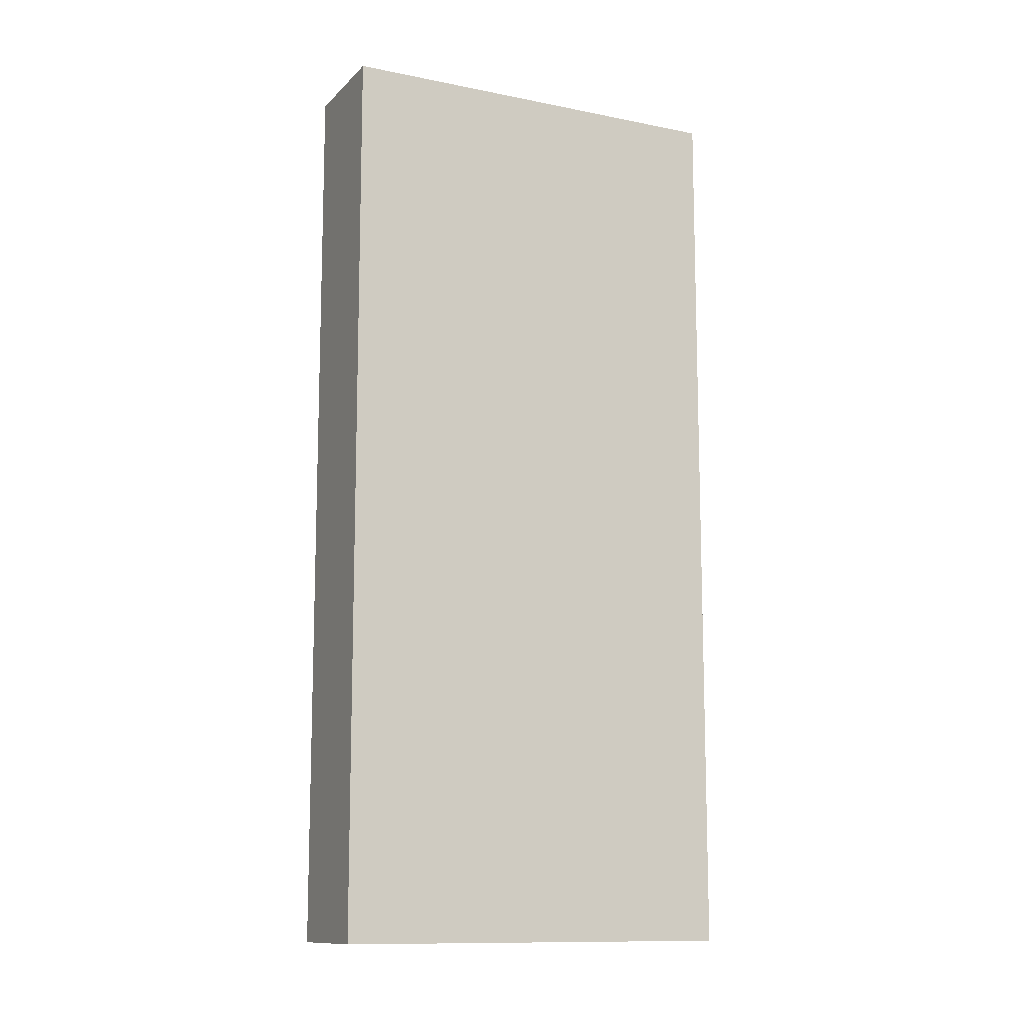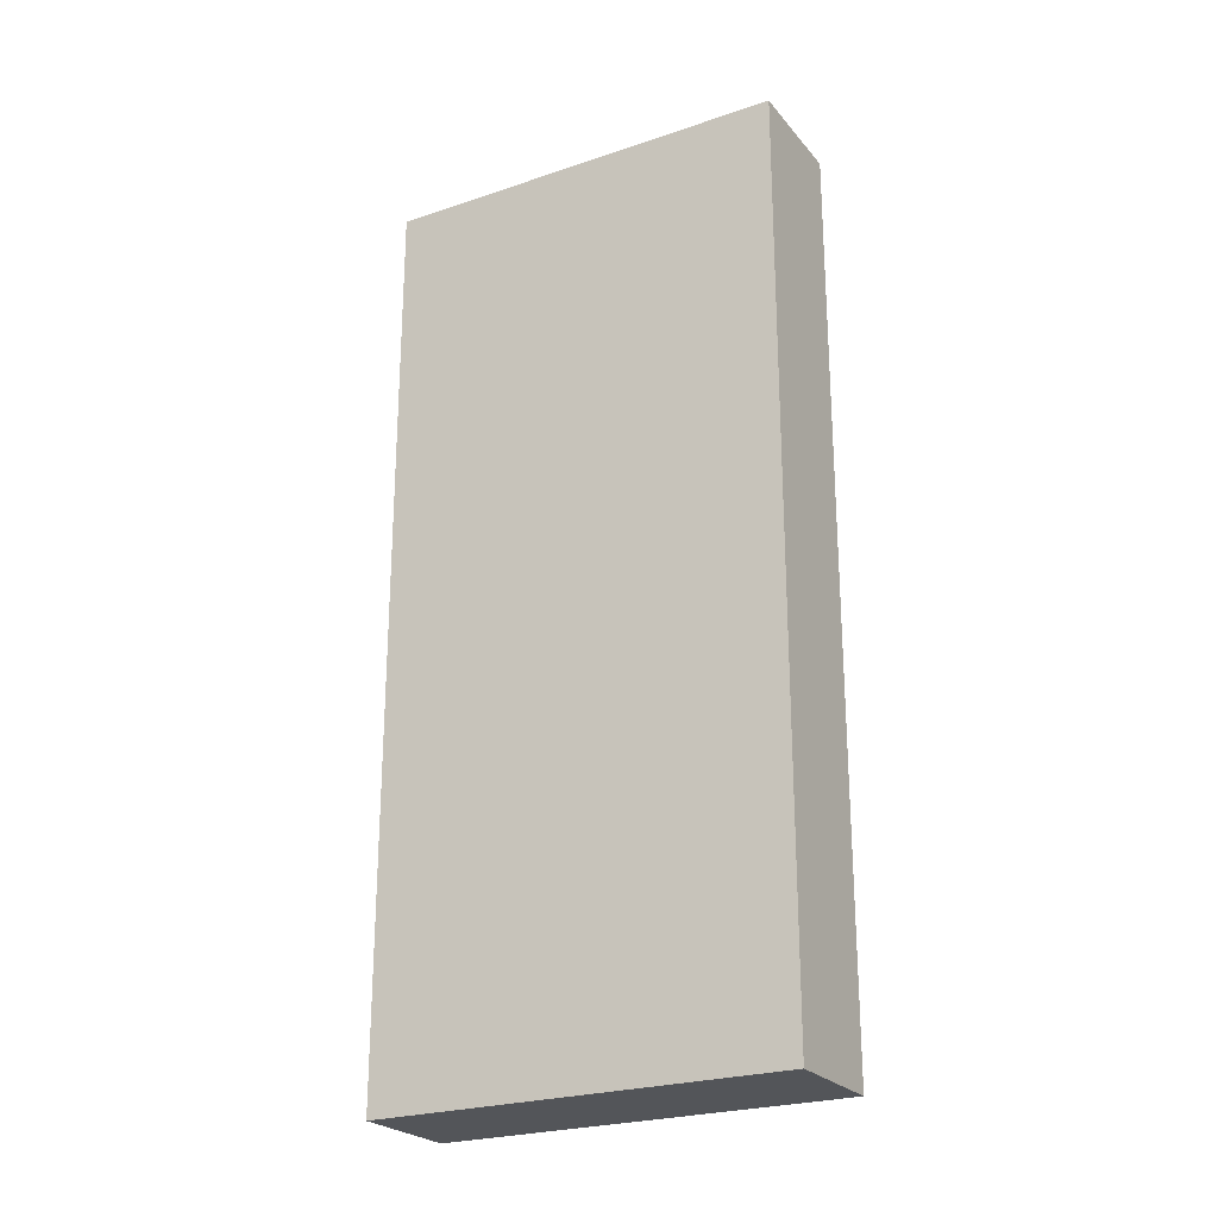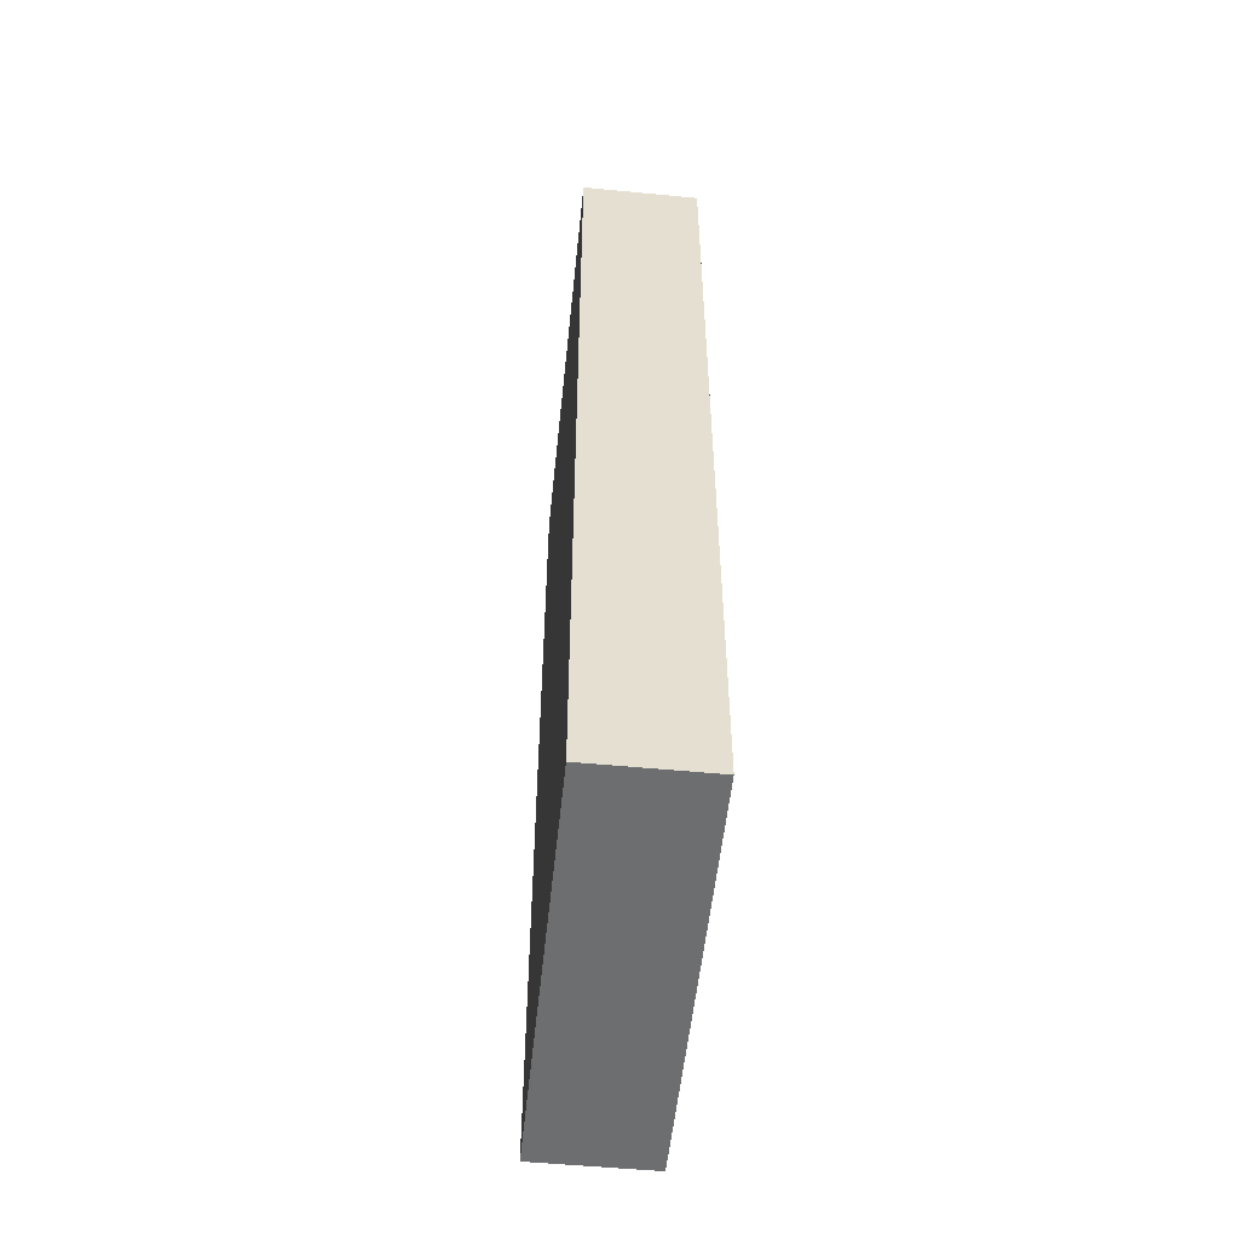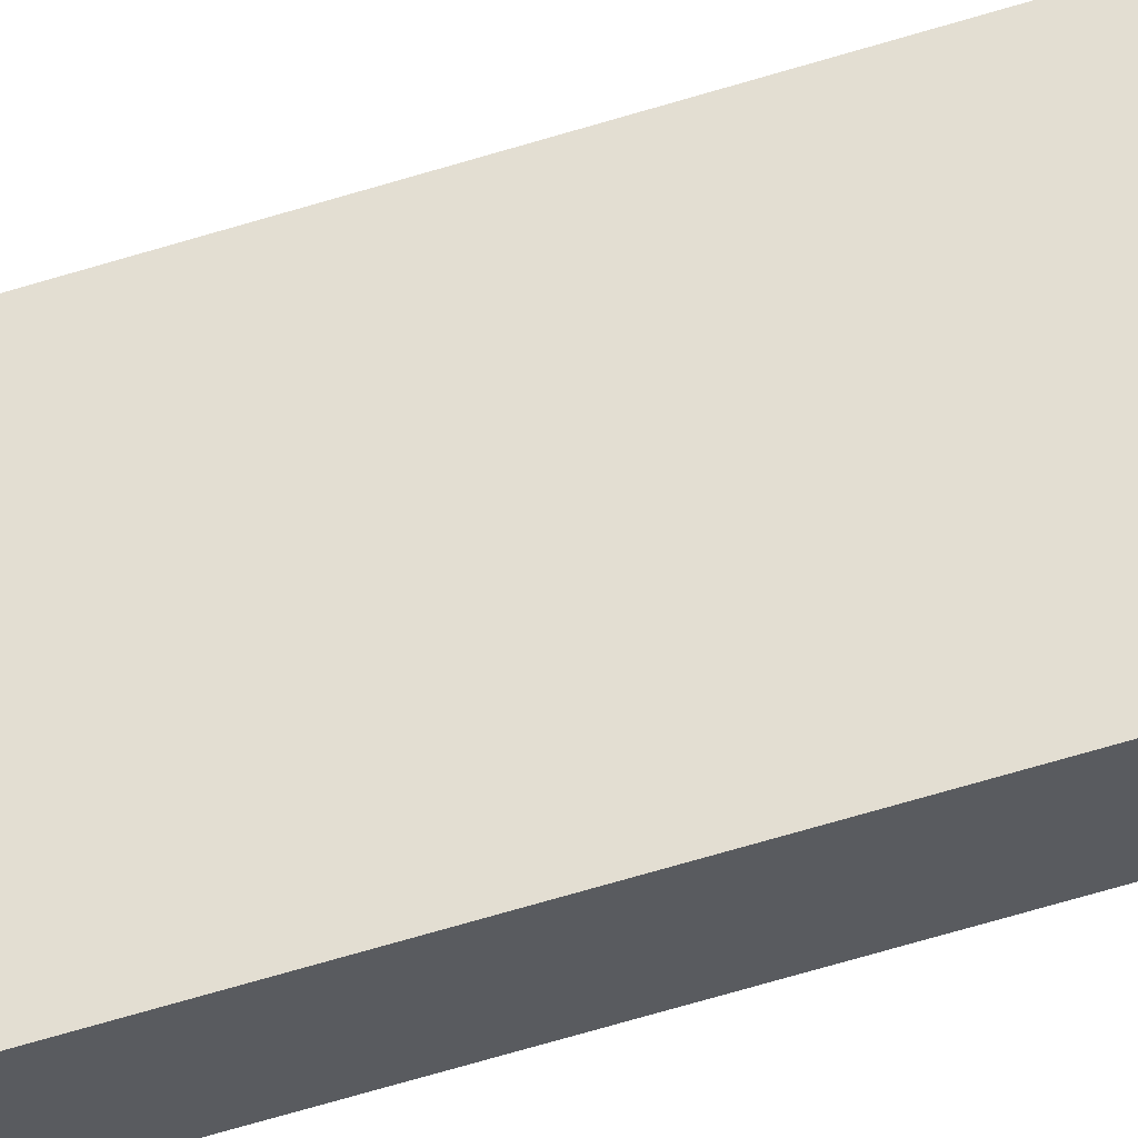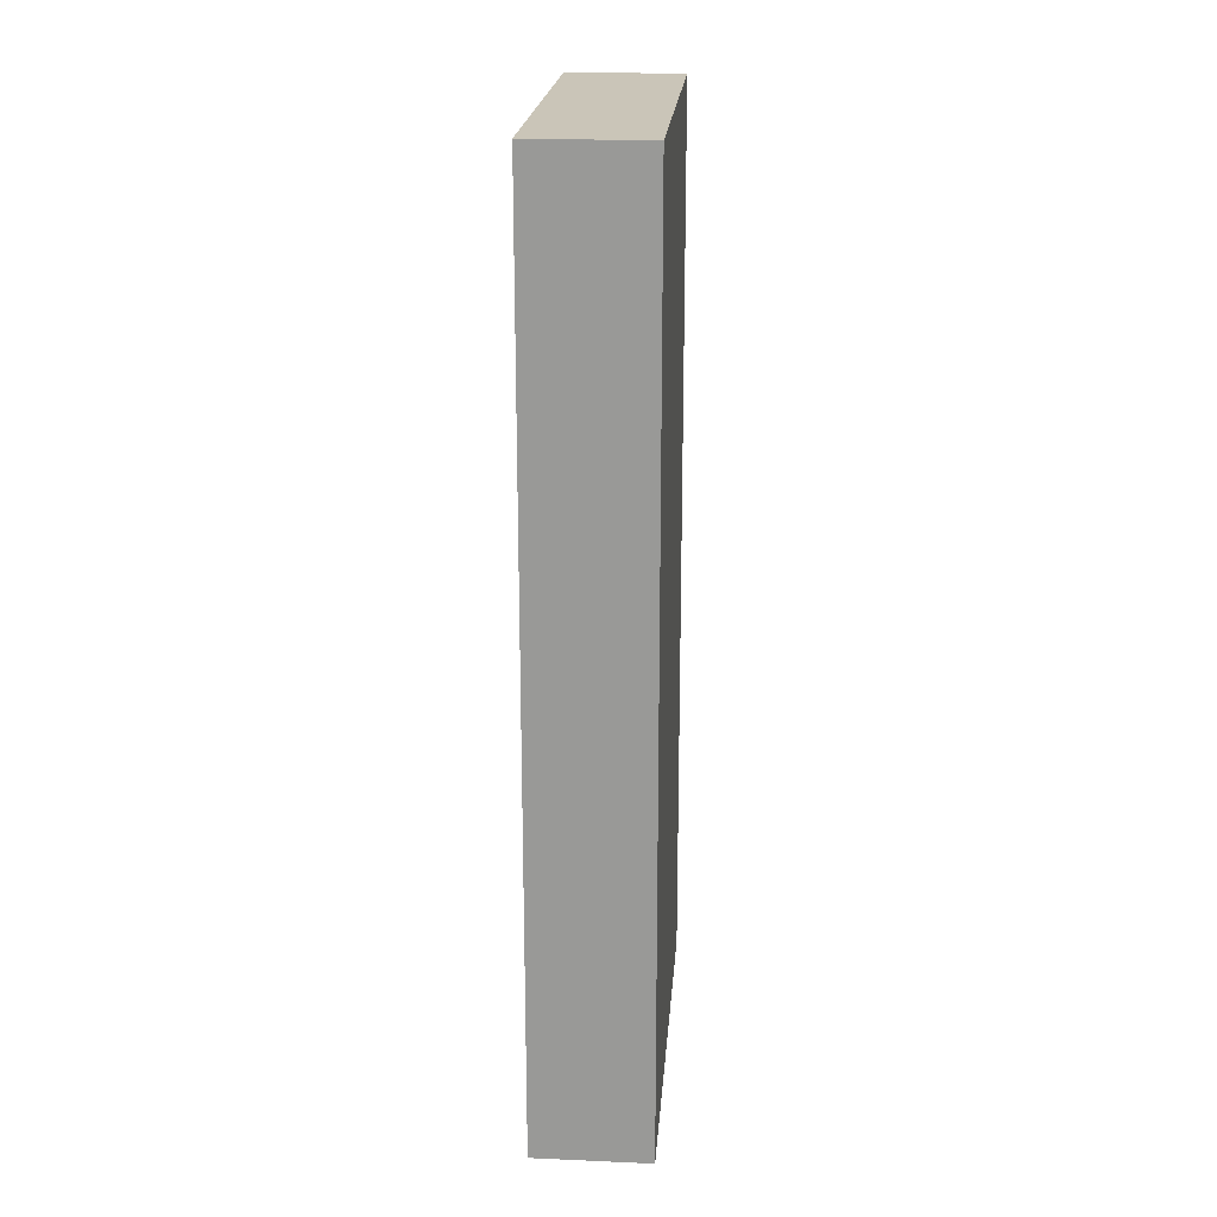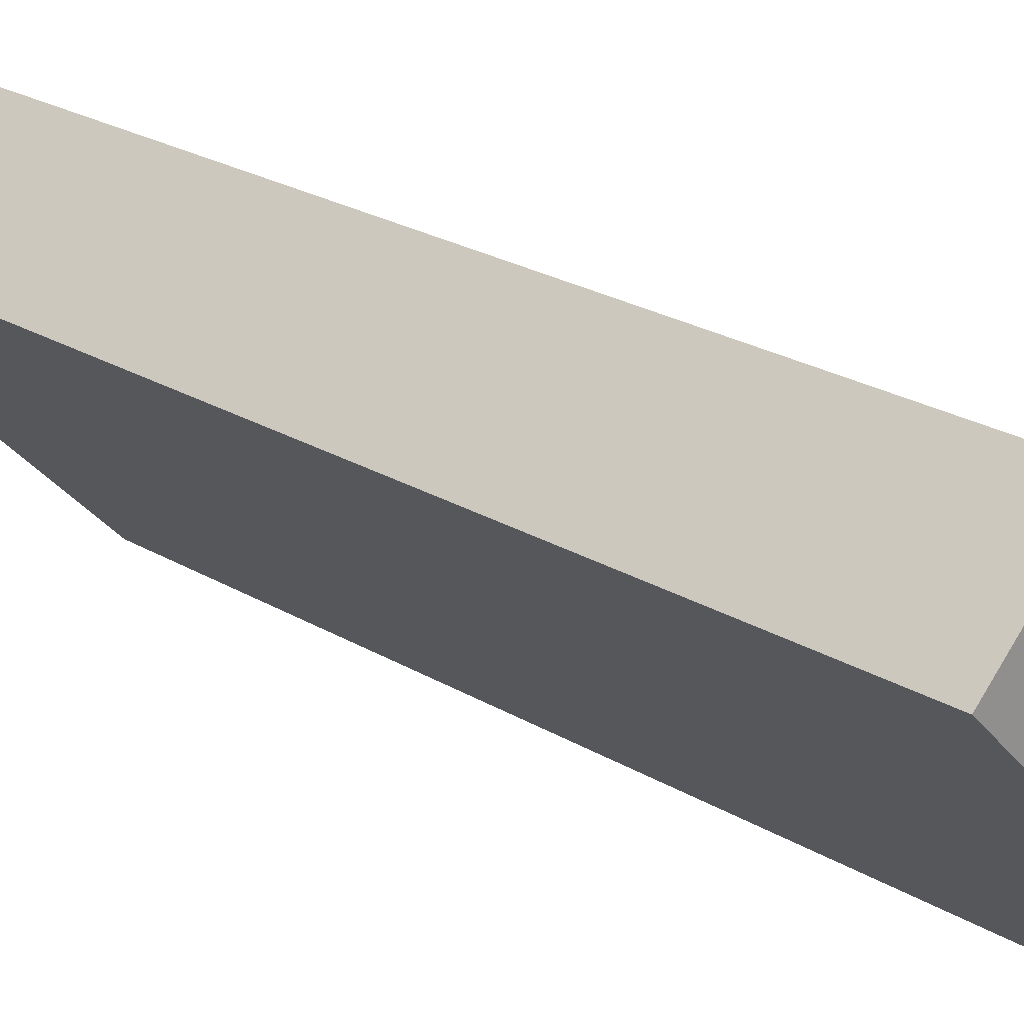
<metadata>
{"format":"obj","ext":"obj","renderer":"f3d","projection":"perspective","resolution":1024,"background":"white","views":[{"elev":-11.8,"azim":108.8,"up":"+Y"},{"elev":-24.3,"azim":164.0,"up":"+Y"},{"elev":-54.2,"azim":-141.2,"up":"+Y"},{"elev":-80.0,"azim":105.8,"up":"+Z"},{"elev":20.5,"azim":-130.9,"up":"+Y"},{"elev":22.7,"azim":136.3,"up":"+Z"}]}
</metadata>
<code>
v  0.712 7.898 -0.702
v  2.492 7.898 2.517
v  3.204 7.898 1.815
v  0 7.898 4.836e-16
v  2.492 -1.541e-16 2.517
v  3.204 -1.111e-16 1.815
v  0.712 4.299e-17 -0.702
v  0 0 0
g defaultobject
f 1 2 3
f 2 1 4
f 5 3 2
f 3 5 6
f 6 1 3
f 1 6 7
f 7 4 1
f 4 7 8
f 8 2 4
f 2 8 5
f 5 7 6
f 7 5 8

</code>
